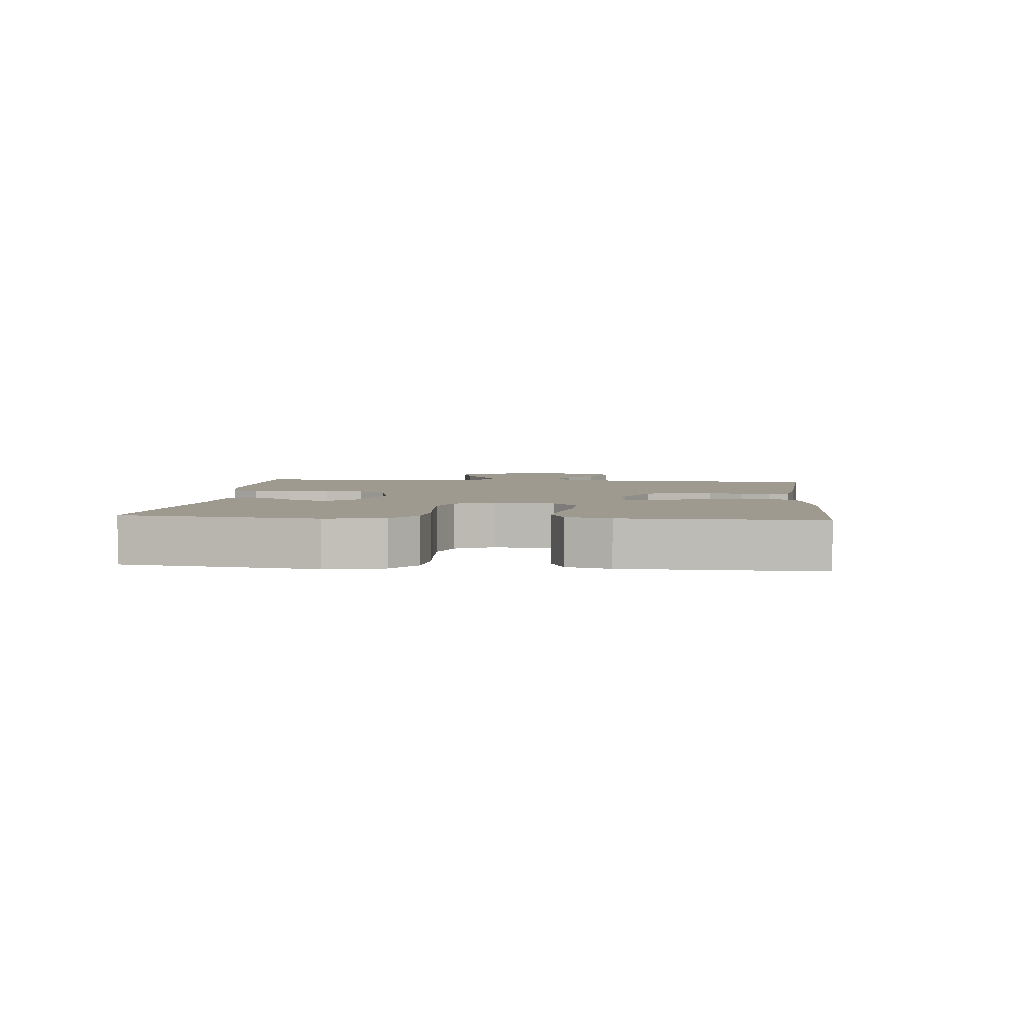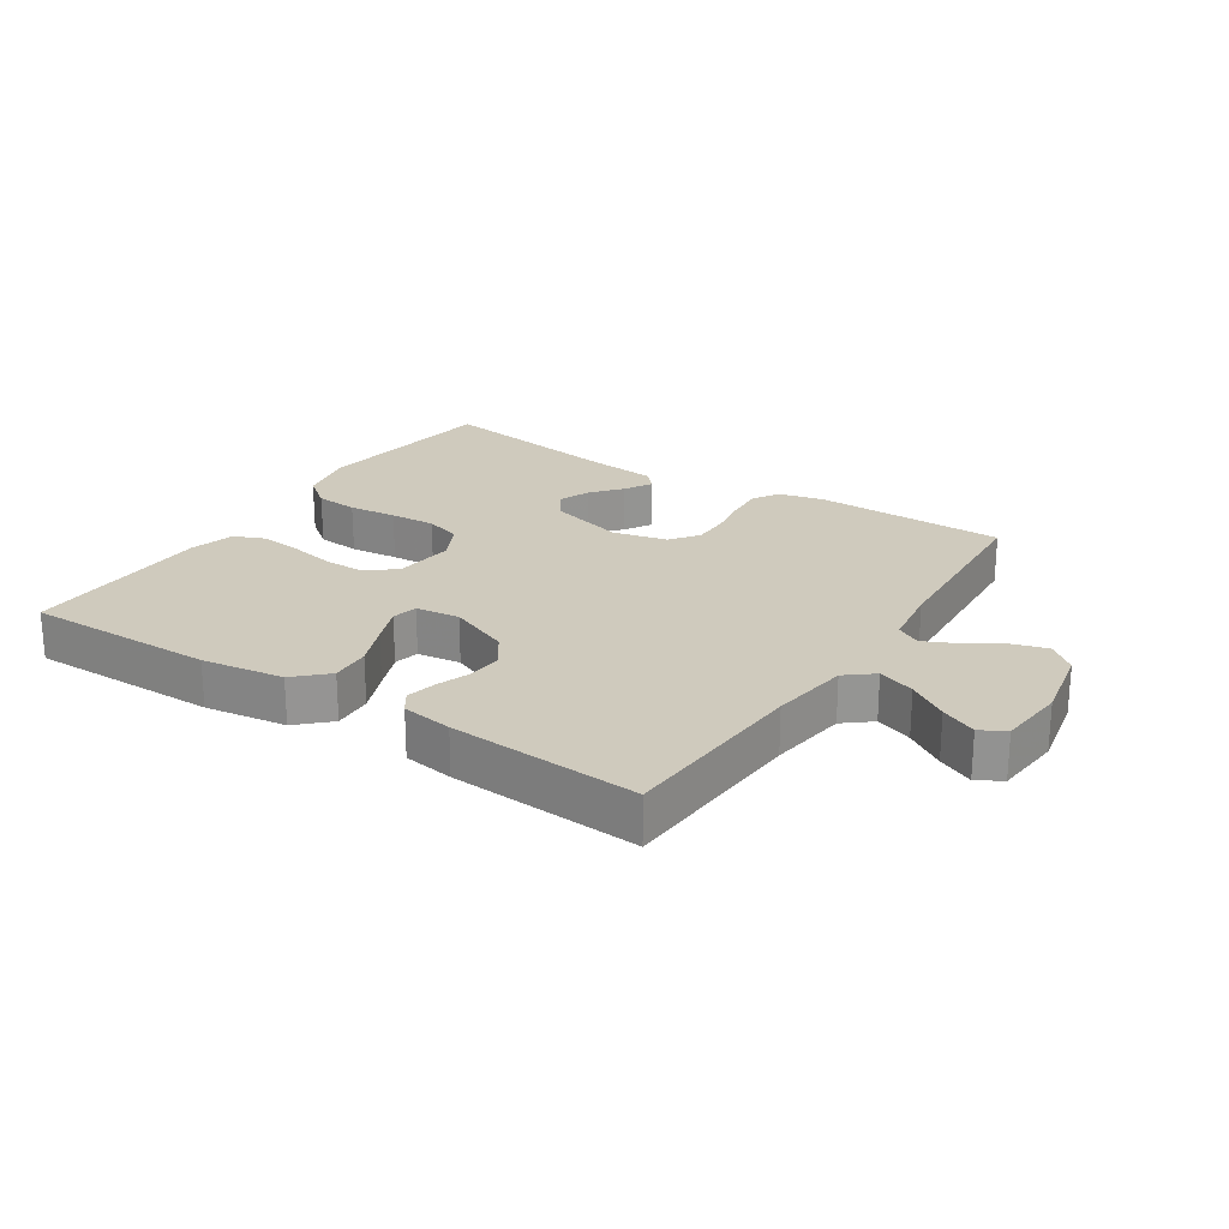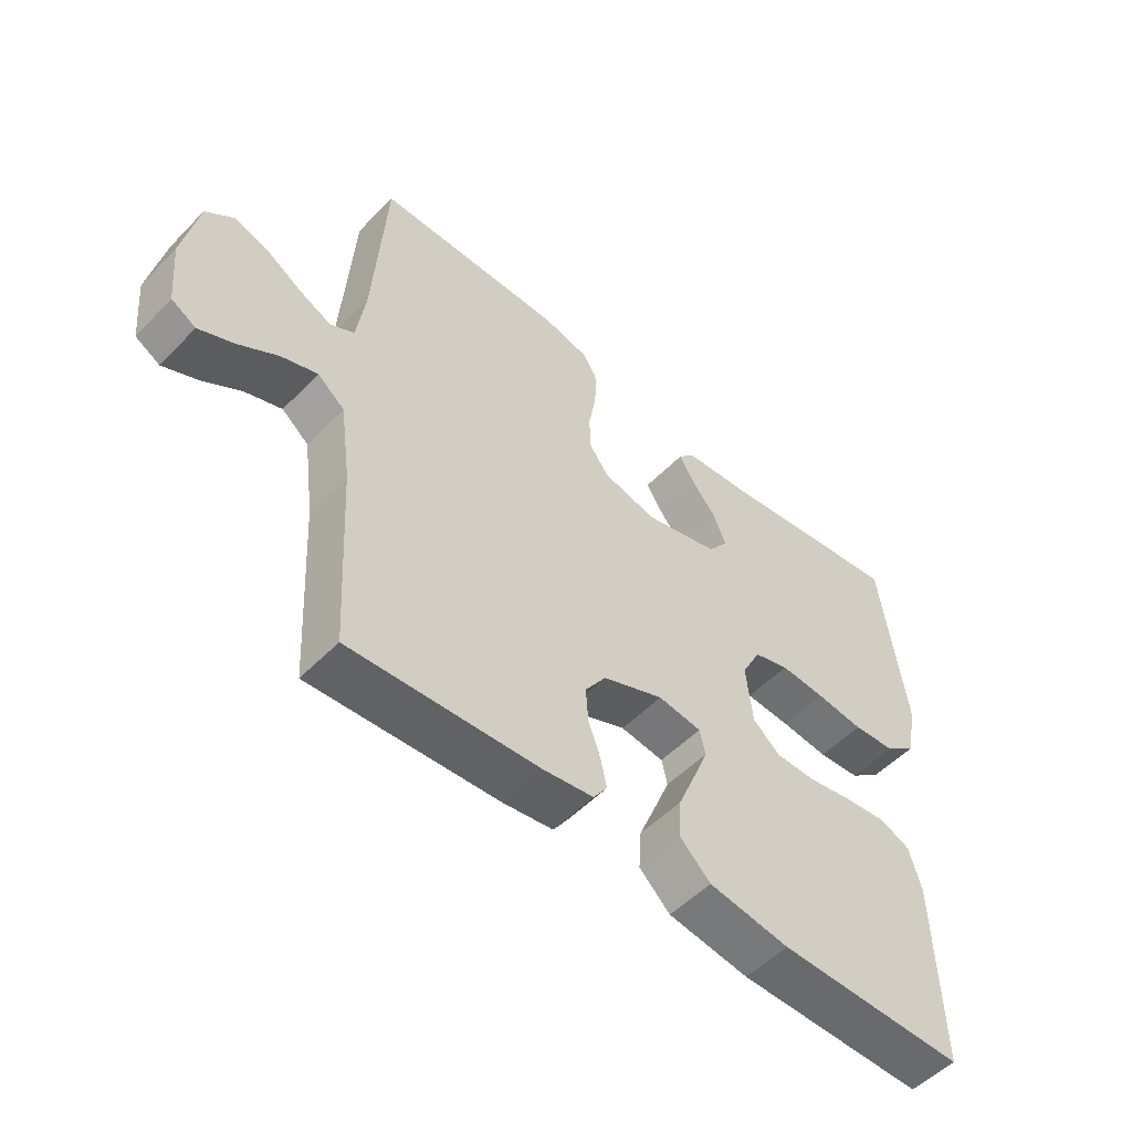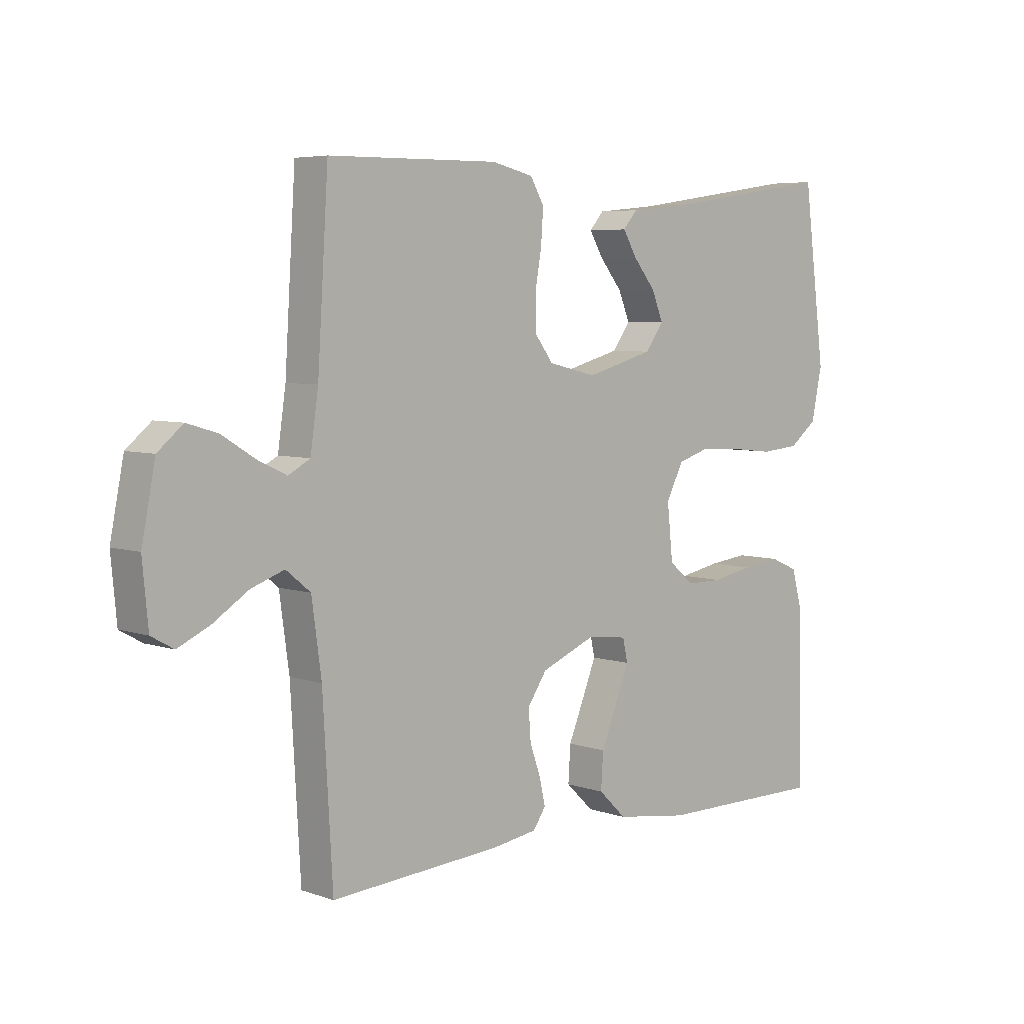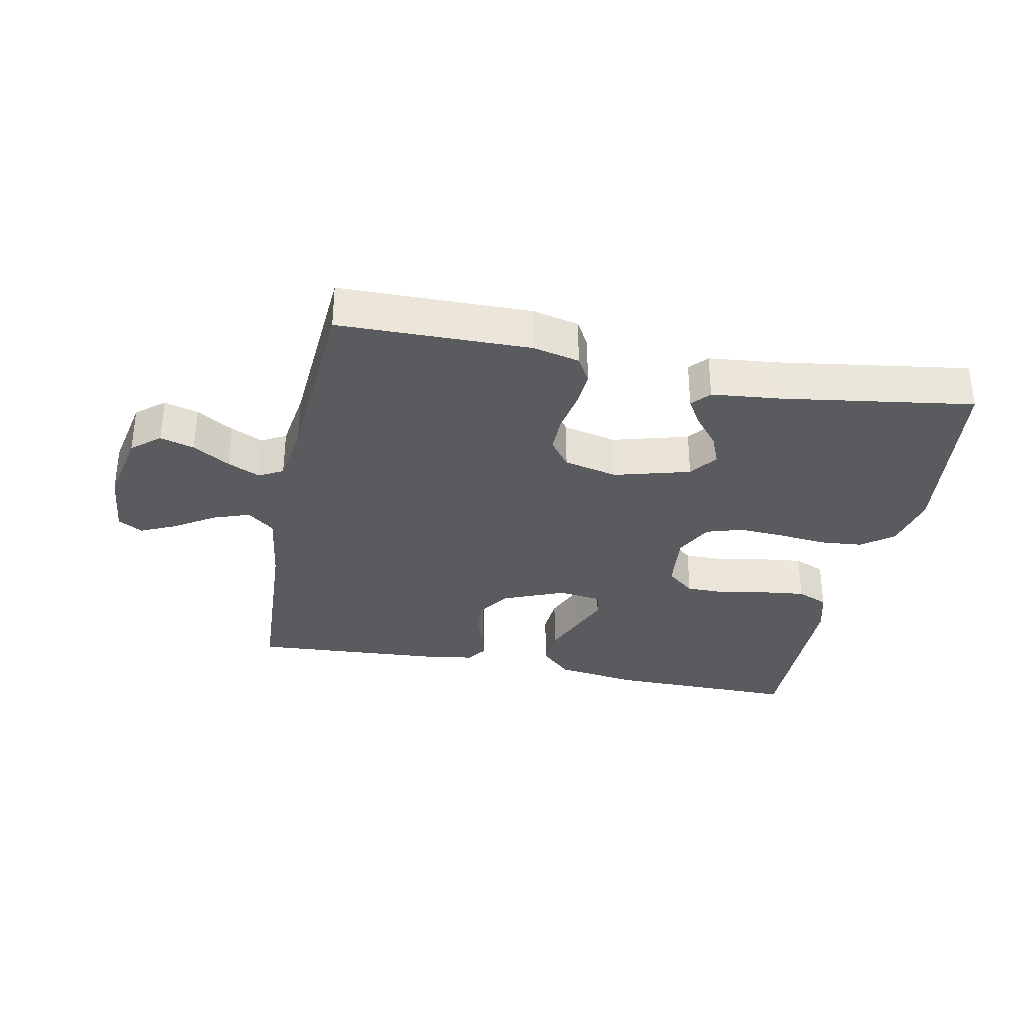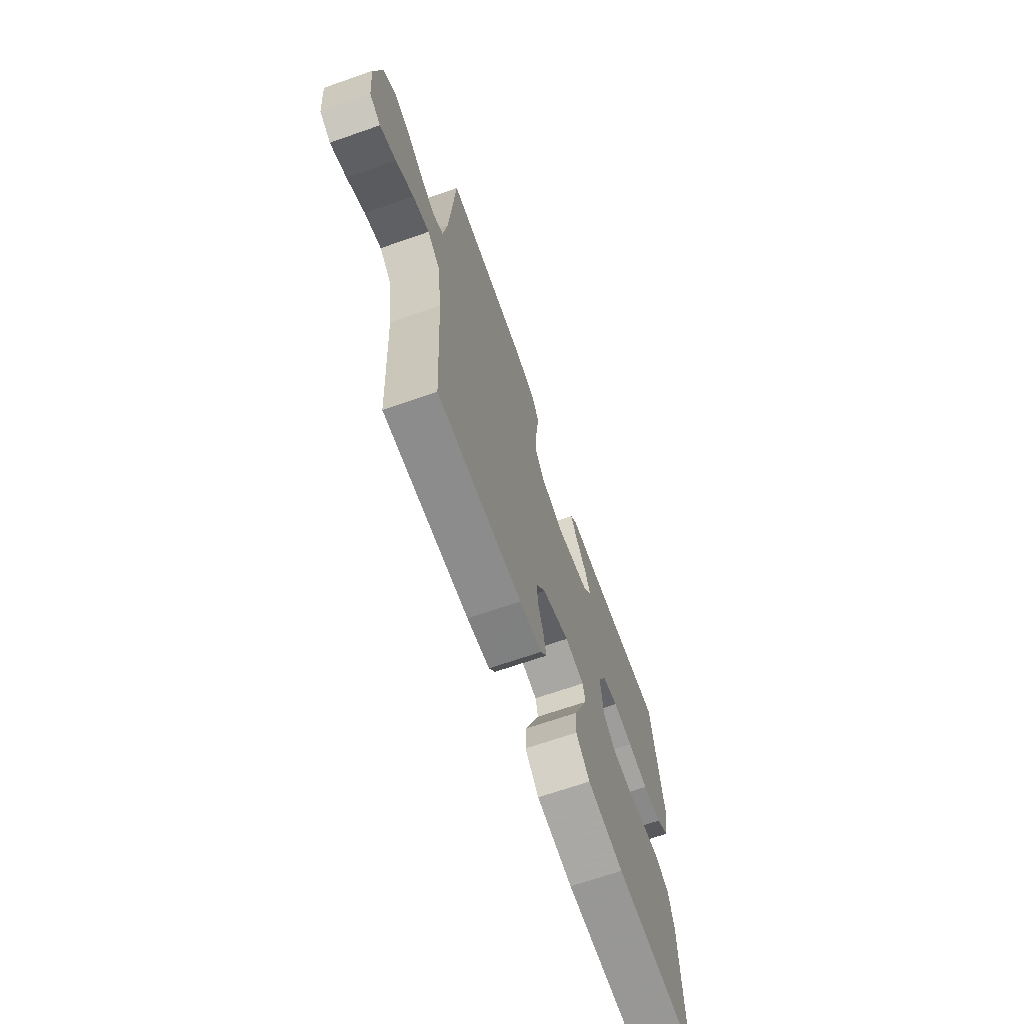
<metadata>
{"format":"obj","ext":"obj","renderer":"f3d","projection":"perspective","resolution":1024,"background":"white","views":[{"elev":3.9,"azim":95.7,"up":"+Y"},{"elev":23.1,"azim":-146.8,"up":"+Y"},{"elev":-52.9,"azim":-42.7,"up":"+Z"},{"elev":5.6,"azim":-43.7,"up":"+Z"},{"elev":-32.7,"azim":-11.4,"up":"+Y"},{"elev":-67.8,"azim":-70.7,"up":"+Z"}]}
</metadata>
<code>
v 0.5 0.07 -0.5
v 0.2 0.07 -0.498
v 0.071 0.07 -0.479
v 0.022 0.07 -0.432
v 0.026 0.07 -0.369
v 0.054 0.07 -0.301
v 0.078 0.07 -0.241
v 0.069 0.07 -0.201
v 0 0.07 -0.192
v -0.097 0.07 -0.232
v -0.131 0.07 -0.282
v -0.127 0.07 -0.337
v -0.108 0.07 -0.39
v -0.098 0.07 -0.436
v -0.12 0.07 -0.468
v -0.2 0.07 -0.48
v -0.5 0.07 -0.5
v -0.517 0.07 -0.2
v -0.534 0.07 -0.076
v -0.577 0.07 -0.041
v -0.635 0.07 -0.062
v -0.697 0.07 -0.102
v -0.753 0.07 -0.128
v -0.792 0.07 -0.106
v -0.802 0.07 0
v -0.778 0.07 0.121
v -0.734 0.07 0.158
v -0.68 0.07 0.142
v -0.622 0.07 0.106
v -0.571 0.07 0.082
v -0.533 0.07 0.103
v -0.519 0.07 0.2
v -0.5 0.07 0.5
v -0.2 0.07 0.504
v -0.127 0.07 0.487
v -0.103 0.07 0.445
v -0.107 0.07 0.386
v -0.118 0.07 0.322
v -0.118 0.07 0.263
v -0.085 0.07 0.219
v 0 0.07 0.199
v 0.119 0.07 0.232
v 0.151 0.07 0.276
v 0.131 0.07 0.325
v 0.092 0.07 0.373
v 0.067 0.07 0.415
v 0.092 0.07 0.444
v 0.2 0.07 0.455
v 0.5 0.07 0.5
v 0.539 0.07 0.2
v 0.52 0.07 0.11
v 0.471 0.07 0.072
v 0.403 0.07 0.066
v 0.327 0.07 0.074
v 0.255 0.07 0.078
v 0.198 0.07 0.06
v 0.168 0.07 0
v 0.178 0.07 -0.095
v 0.222 0.07 -0.132
v 0.286 0.07 -0.132
v 0.358 0.07 -0.118
v 0.426 0.07 -0.11
v 0.475 0.07 -0.131
v 0.494 0.07 -0.2
v 0.5 0 -0.5
v 0.2 0 -0.498
v 0.071 0 -0.479
v 0.022 0 -0.432
v 0.026 0 -0.369
v 0.054 0 -0.301
v 0.078 0 -0.241
v 0.069 0 -0.201
v 0 0 -0.192
v -0.097 0 -0.232
v -0.131 0 -0.282
v -0.127 0 -0.337
v -0.108 0 -0.39
v -0.098 0 -0.436
v -0.12 0 -0.468
v -0.2 0 -0.48
v -0.5 0 -0.5
v -0.517 0 -0.2
v -0.534 0 -0.076
v -0.577 0 -0.041
v -0.635 0 -0.062
v -0.697 0 -0.102
v -0.753 0 -0.128
v -0.792 0 -0.106
v -0.802 0 0
v -0.778 0 0.121
v -0.734 0 0.158
v -0.68 0 0.142
v -0.622 0 0.106
v -0.571 0 0.082
v -0.533 0 0.103
v -0.519 0 0.2
v -0.5 0 0.5
v -0.2 0 0.504
v -0.127 0 0.487
v -0.103 0 0.445
v -0.107 0 0.386
v -0.118 0 0.322
v -0.118 0 0.263
v -0.085 0 0.219
v 0 0 0.199
v 0.119 0 0.232
v 0.151 0 0.276
v 0.131 0 0.325
v 0.092 0 0.373
v 0.067 0 0.415
v 0.092 0 0.444
v 0.2 0 0.455
v 0.5 0 0.5
v 0.539 0 0.2
v 0.52 0 0.11
v 0.471 0 0.072
v 0.403 0 0.066
v 0.327 0 0.074
v 0.255 0 0.078
v 0.198 0 0.06
v 0.168 0 0
v 0.178 0 -0.095
v 0.222 0 -0.132
v 0.286 0 -0.132
v 0.358 0 -0.118
v 0.426 0 -0.11
v 0.475 0 -0.131
v 0.494 0 -0.2
f 60 61 62 63
f 60 63 64 1
f 51 52 53 54
f 51 54 55
f 48 49 50 51
f 48 51 55
f 44 45 46 47
f 43 44 47 48
f 35 36 37 38
f 35 38 39
f 32 33 34 35
f 31 32 35 39
f 30 31 39 40
f 26 27 28 29
f 26 29 30
f 25 26 30
f 21 22 23 24
f 20 21 24 25
f 15 16 17 18
f 15 18 19
f 12 13 14 15
f 11 12 15 19
f 10 11 19 20
f 3 4 5 6
f 3 6 7
f 2 3 7
f 59 60 1 2
f 58 59 2 7
f 57 58 7 8
f 43 48 55 56
f 42 43 56 57
f 41 42 57 8
f 20 25 30 40
f 9 10 20 40
f 8 9 40 41
f 127 126 125 124
f 65 128 127 124
f 118 117 116 115
f 119 118 115
f 115 114 113 112
f 119 115 112
f 111 110 109 108
f 112 111 108 107
f 102 101 100 99
f 103 102 99
f 99 98 97 96
f 103 99 96 95
f 104 103 95 94
f 93 92 91 90
f 94 93 90
f 94 90 89
f 88 87 86 85
f 89 88 85 84
f 82 81 80 79
f 83 82 79
f 79 78 77 76
f 83 79 76 75
f 84 83 75 74
f 70 69 68 67
f 71 70 67
f 71 67 66
f 66 65 124 123
f 71 66 123 122
f 72 71 122 121
f 120 119 112 107
f 121 120 107 106
f 72 121 106 105
f 104 94 89 84
f 104 84 74 73
f 105 104 73 72
f 1 65 66 2
f 2 66 67 3
f 3 67 68 4
f 4 68 69 5
f 5 69 70 6
f 6 70 71 7
f 7 71 72 8
f 8 72 73 9
f 9 73 74 10
f 10 74 75 11
f 11 75 76 12
f 12 76 77 13
f 13 77 78 14
f 14 78 79 15
f 15 79 80 16
f 16 80 81 17
f 17 81 82 18
f 18 82 83 19
f 19 83 84 20
f 20 84 85 21
f 21 85 86 22
f 22 86 87 23
f 23 87 88 24
f 24 88 89 25
f 25 89 90 26
f 26 90 91 27
f 27 91 92 28
f 28 92 93 29
f 29 93 94 30
f 30 94 95 31
f 31 95 96 32
f 32 96 97 33
f 33 97 98 34
f 34 98 99 35
f 35 99 100 36
f 36 100 101 37
f 37 101 102 38
f 38 102 103 39
f 39 103 104 40
f 40 104 105 41
f 41 105 106 42
f 42 106 107 43
f 43 107 108 44
f 44 108 109 45
f 45 109 110 46
f 46 110 111 47
f 47 111 112 48
f 48 112 113 49
f 49 113 114 50
f 50 114 115 51
f 51 115 116 52
f 52 116 117 53
f 53 117 118 54
f 54 118 119 55
f 55 119 120 56
f 56 120 121 57
f 57 121 122 58
f 58 122 123 59
f 59 123 124 60
f 60 124 125 61
f 61 125 126 62
f 62 126 127 63
f 63 127 128 64
f 64 128 65 1

</code>
